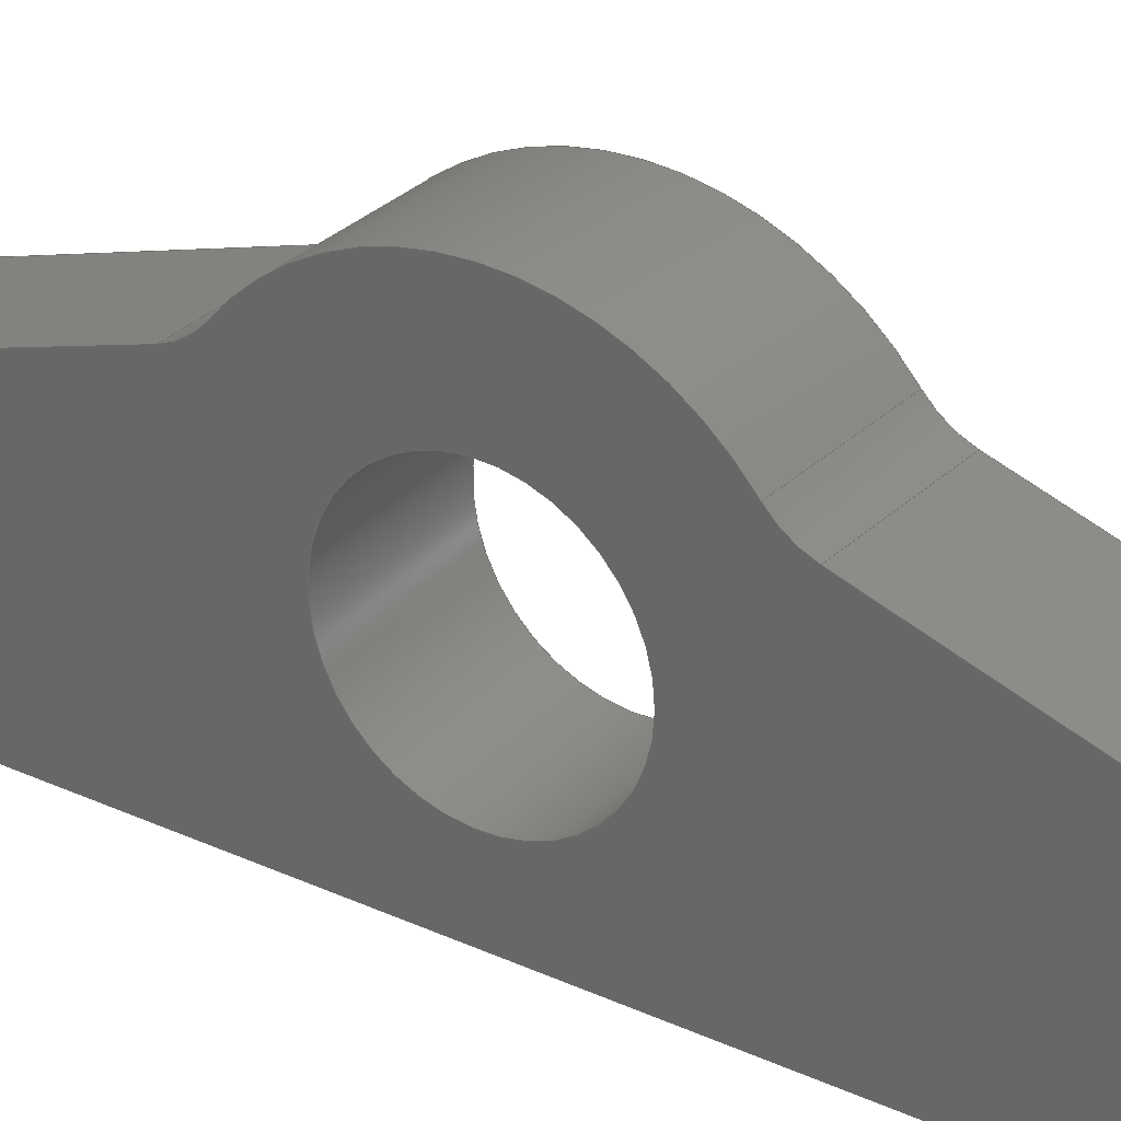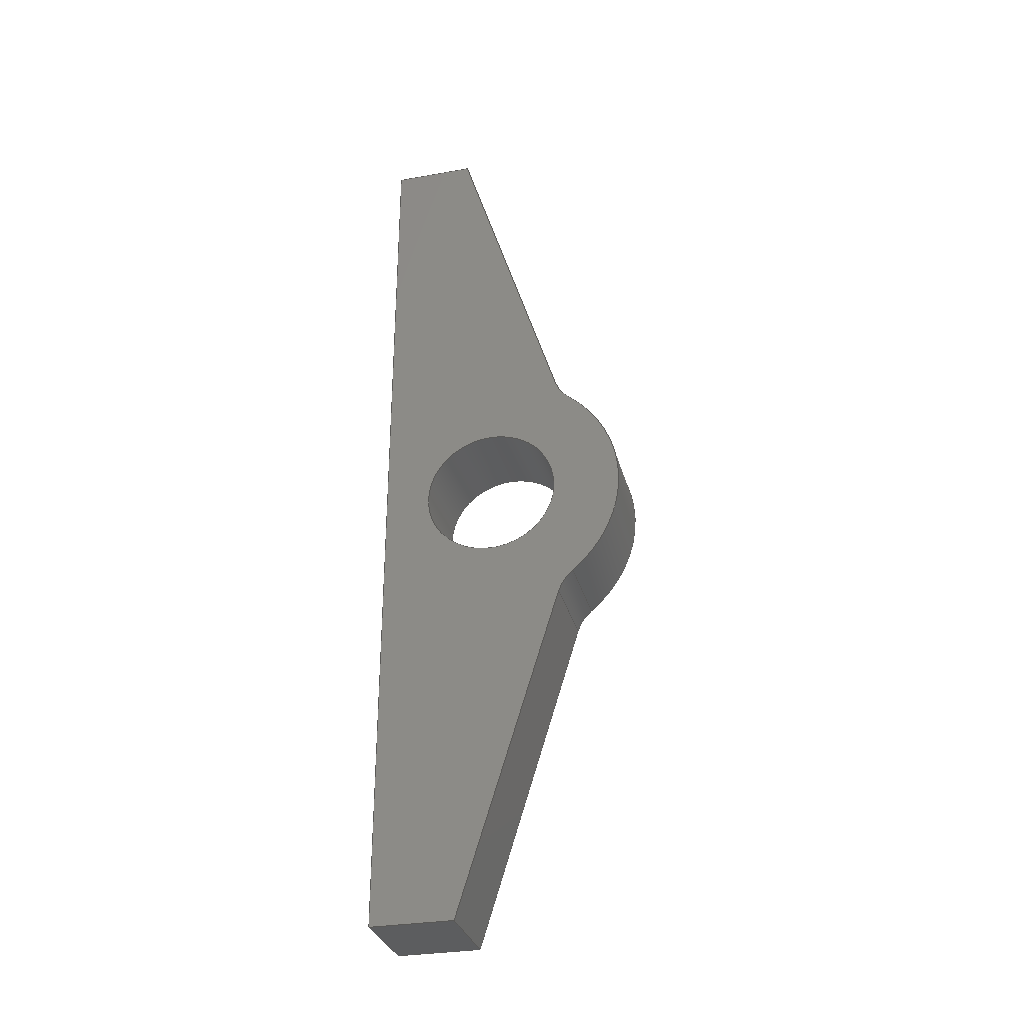
<metadata>
{"format":"step","ext":"step","renderer":"f3d","projection":"perspective","resolution":1024,"background":"white","views":[{"elev":28.9,"azim":-54.8,"up":"+Y"},{"elev":-31.2,"azim":104.2,"up":"+Z"}]}
</metadata>
<code>
ISO-10303-21;
DATA;
#1=MECHANICAL_DESIGN_GEOMETRIC_PRESENTATION_REPRESENTATION('',(#4),#384);
#2=SHAPE_REPRESENTATION_RELATIONSHIP('SRR','None',#391,#3);
#3=ADVANCED_BREP_SHAPE_REPRESENTATION('',(#5),#383);
#4=STYLED_ITEM('',(#400),#5);
#5=MANIFOLD_SOLID_BREP('Body4',#220);
#6=CYLINDRICAL_SURFACE('',#239,1.5);
#7=CYLINDRICAL_SURFACE('',#241,1);
#8=CYLINDRICAL_SURFACE('',#243,3);
#9=CYLINDRICAL_SURFACE('',#245,1);
#10=FACE_BOUND('',#25,.T.);
#11=FACE_BOUND('',#37,.T.);
#12=FACE_OUTER_BOUND('',#24,.T.);
#13=FACE_OUTER_BOUND('',#26,.T.);
#14=FACE_OUTER_BOUND('',#27,.T.);
#15=FACE_OUTER_BOUND('',#28,.T.);
#16=FACE_OUTER_BOUND('',#29,.T.);
#17=FACE_OUTER_BOUND('',#30,.T.);
#18=FACE_OUTER_BOUND('',#31,.T.);
#19=FACE_OUTER_BOUND('',#32,.T.);
#20=FACE_OUTER_BOUND('',#33,.T.);
#21=FACE_OUTER_BOUND('',#34,.T.);
#22=FACE_OUTER_BOUND('',#35,.T.);
#23=FACE_OUTER_BOUND('',#36,.T.);
#24=EDGE_LOOP('',(#140,#141,#142,#143,#144,#145,#146,#147,#148));
#25=EDGE_LOOP('',(#149));
#26=EDGE_LOOP('',(#150,#151,#152,#153));
#27=EDGE_LOOP('',(#154,#155,#156,#157));
#28=EDGE_LOOP('',(#158,#159,#160,#161));
#29=EDGE_LOOP('',(#162,#163,#164,#165));
#30=EDGE_LOOP('',(#166,#167,#168,#169));
#31=EDGE_LOOP('',(#170,#171,#172,#173));
#32=EDGE_LOOP('',(#174,#175,#176,#177));
#33=EDGE_LOOP('',(#178,#179,#180,#181));
#34=EDGE_LOOP('',(#182,#183,#184,#185));
#35=EDGE_LOOP('',(#186,#187,#188,#189));
#36=EDGE_LOOP('',(#190,#191,#192,#193,#194,#195,#196,#197,#198));
#37=EDGE_LOOP('',(#199));
#38=CIRCLE('',#235,1);
#39=CIRCLE('',#236,3);
#40=CIRCLE('',#237,1);
#41=CIRCLE('',#238,1.5);
#42=CIRCLE('',#240,1.5);
#43=CIRCLE('',#242,1);
#44=CIRCLE('',#244,3);
#45=CIRCLE('',#246,1);
#46=LINE('',#322,#68);
#47=LINE('',#330,#69);
#48=LINE('',#332,#70);
#49=LINE('',#334,#71);
#50=LINE('',#336,#72);
#51=LINE('',#337,#73);
#52=LINE('',#343,#74);
#53=LINE('',#346,#75);
#54=LINE('',#349,#76);
#55=LINE('',#353,#77);
#56=LINE('',#357,#78);
#57=LINE('',#360,#79);
#58=LINE('',#361,#80);
#59=LINE('',#364,#81);
#60=LINE('',#365,#82);
#61=LINE('',#368,#83);
#62=LINE('',#369,#84);
#63=LINE('',#372,#85);
#64=LINE('',#373,#86);
#65=LINE('',#376,#87);
#66=LINE('',#377,#88);
#67=LINE('',#379,#89);
#68=VECTOR('',#258,1);
#69=VECTOR('',#265,1);
#70=VECTOR('',#266,1);
#71=VECTOR('',#267,1);
#72=VECTOR('',#268,1);
#73=VECTOR('',#269,1);
#74=VECTOR('',#276,1.5);
#75=VECTOR('',#279,1);
#76=VECTOR('',#282,1);
#77=VECTOR('',#287,1);
#78=VECTOR('',#292,1);
#79=VECTOR('',#295,1);
#80=VECTOR('',#296,1);
#81=VECTOR('',#299,1);
#82=VECTOR('',#300,1);
#83=VECTOR('',#303,1);
#84=VECTOR('',#304,1);
#85=VECTOR('',#307,1);
#86=VECTOR('',#308,1);
#87=VECTOR('',#311,1);
#88=VECTOR('',#312,1);
#89=VECTOR('',#315,1);
#90=VERTEX_POINT('',#320);
#91=VERTEX_POINT('',#321);
#92=VERTEX_POINT('',#323);
#93=VERTEX_POINT('',#325);
#94=VERTEX_POINT('',#327);
#95=VERTEX_POINT('',#329);
#96=VERTEX_POINT('',#331);
#97=VERTEX_POINT('',#333);
#98=VERTEX_POINT('',#335);
#99=VERTEX_POINT('',#338);
#100=VERTEX_POINT('',#341);
#101=VERTEX_POINT('',#345);
#102=VERTEX_POINT('',#347);
#103=VERTEX_POINT('',#351);
#104=VERTEX_POINT('',#355);
#105=VERTEX_POINT('',#359);
#106=VERTEX_POINT('',#363);
#107=VERTEX_POINT('',#367);
#108=VERTEX_POINT('',#371);
#109=VERTEX_POINT('',#375);
#110=EDGE_CURVE('',#90,#91,#46,.T.);
#111=EDGE_CURVE('',#91,#92,#38,.T.);
#112=EDGE_CURVE('',#92,#93,#39,.T.);
#113=EDGE_CURVE('',#93,#94,#40,.T.);
#114=EDGE_CURVE('',#94,#95,#47,.T.);
#115=EDGE_CURVE('',#95,#96,#48,.T.);
#116=EDGE_CURVE('',#96,#97,#49,.T.);
#117=EDGE_CURVE('',#97,#98,#50,.T.);
#118=EDGE_CURVE('',#98,#90,#51,.T.);
#119=EDGE_CURVE('',#99,#99,#41,.T.);
#120=EDGE_CURVE('',#100,#100,#42,.T.);
#121=EDGE_CURVE('',#100,#99,#52,.T.);
#122=EDGE_CURVE('',#101,#91,#53,.T.);
#123=EDGE_CURVE('',#102,#101,#43,.T.);
#124=EDGE_CURVE('',#92,#102,#54,.T.);
#125=EDGE_CURVE('',#103,#102,#44,.T.);
#126=EDGE_CURVE('',#93,#103,#55,.T.);
#127=EDGE_CURVE('',#104,#103,#45,.T.);
#128=EDGE_CURVE('',#94,#104,#56,.T.);
#129=EDGE_CURVE('',#105,#104,#57,.T.);
#130=EDGE_CURVE('',#95,#105,#58,.T.);
#131=EDGE_CURVE('',#106,#105,#59,.T.);
#132=EDGE_CURVE('',#96,#106,#60,.T.);
#133=EDGE_CURVE('',#107,#106,#61,.T.);
#134=EDGE_CURVE('',#97,#107,#62,.T.);
#135=EDGE_CURVE('',#108,#107,#63,.T.);
#136=EDGE_CURVE('',#98,#108,#64,.T.);
#137=EDGE_CURVE('',#109,#108,#65,.T.);
#138=EDGE_CURVE('',#90,#109,#66,.T.);
#139=EDGE_CURVE('',#101,#109,#67,.T.);
#140=ORIENTED_EDGE('',*,*,#110,.T.);
#141=ORIENTED_EDGE('',*,*,#111,.T.);
#142=ORIENTED_EDGE('',*,*,#112,.T.);
#143=ORIENTED_EDGE('',*,*,#113,.T.);
#144=ORIENTED_EDGE('',*,*,#114,.T.);
#145=ORIENTED_EDGE('',*,*,#115,.T.);
#146=ORIENTED_EDGE('',*,*,#116,.T.);
#147=ORIENTED_EDGE('',*,*,#117,.T.);
#148=ORIENTED_EDGE('',*,*,#118,.T.);
#149=ORIENTED_EDGE('',*,*,#119,.T.);
#150=ORIENTED_EDGE('',*,*,#120,.F.);
#151=ORIENTED_EDGE('',*,*,#121,.T.);
#152=ORIENTED_EDGE('',*,*,#119,.F.);
#153=ORIENTED_EDGE('',*,*,#121,.F.);
#154=ORIENTED_EDGE('',*,*,#122,.F.);
#155=ORIENTED_EDGE('',*,*,#123,.F.);
#156=ORIENTED_EDGE('',*,*,#124,.F.);
#157=ORIENTED_EDGE('',*,*,#111,.F.);
#158=ORIENTED_EDGE('',*,*,#124,.T.);
#159=ORIENTED_EDGE('',*,*,#125,.F.);
#160=ORIENTED_EDGE('',*,*,#126,.F.);
#161=ORIENTED_EDGE('',*,*,#112,.F.);
#162=ORIENTED_EDGE('',*,*,#126,.T.);
#163=ORIENTED_EDGE('',*,*,#127,.F.);
#164=ORIENTED_EDGE('',*,*,#128,.F.);
#165=ORIENTED_EDGE('',*,*,#113,.F.);
#166=ORIENTED_EDGE('',*,*,#128,.T.);
#167=ORIENTED_EDGE('',*,*,#129,.F.);
#168=ORIENTED_EDGE('',*,*,#130,.F.);
#169=ORIENTED_EDGE('',*,*,#114,.F.);
#170=ORIENTED_EDGE('',*,*,#130,.T.);
#171=ORIENTED_EDGE('',*,*,#131,.F.);
#172=ORIENTED_EDGE('',*,*,#132,.F.);
#173=ORIENTED_EDGE('',*,*,#115,.F.);
#174=ORIENTED_EDGE('',*,*,#132,.T.);
#175=ORIENTED_EDGE('',*,*,#133,.F.);
#176=ORIENTED_EDGE('',*,*,#134,.F.);
#177=ORIENTED_EDGE('',*,*,#116,.F.);
#178=ORIENTED_EDGE('',*,*,#134,.T.);
#179=ORIENTED_EDGE('',*,*,#135,.F.);
#180=ORIENTED_EDGE('',*,*,#136,.F.);
#181=ORIENTED_EDGE('',*,*,#117,.F.);
#182=ORIENTED_EDGE('',*,*,#136,.T.);
#183=ORIENTED_EDGE('',*,*,#137,.F.);
#184=ORIENTED_EDGE('',*,*,#138,.F.);
#185=ORIENTED_EDGE('',*,*,#118,.F.);
#186=ORIENTED_EDGE('',*,*,#138,.T.);
#187=ORIENTED_EDGE('',*,*,#139,.F.);
#188=ORIENTED_EDGE('',*,*,#122,.T.);
#189=ORIENTED_EDGE('',*,*,#110,.F.);
#190=ORIENTED_EDGE('',*,*,#139,.T.);
#191=ORIENTED_EDGE('',*,*,#137,.T.);
#192=ORIENTED_EDGE('',*,*,#135,.T.);
#193=ORIENTED_EDGE('',*,*,#133,.T.);
#194=ORIENTED_EDGE('',*,*,#131,.T.);
#195=ORIENTED_EDGE('',*,*,#129,.T.);
#196=ORIENTED_EDGE('',*,*,#127,.T.);
#197=ORIENTED_EDGE('',*,*,#125,.T.);
#198=ORIENTED_EDGE('',*,*,#123,.T.);
#199=ORIENTED_EDGE('',*,*,#120,.T.);
#200=PLANE('',#234);
#201=PLANE('',#247);
#202=PLANE('',#248);
#203=PLANE('',#249);
#204=PLANE('',#250);
#205=PLANE('',#251);
#206=PLANE('',#252);
#207=PLANE('',#253);
#208=ADVANCED_FACE('',(#12,#10),#200,.F.);
#209=ADVANCED_FACE('',(#13),#6,.F.);
#210=ADVANCED_FACE('',(#14),#7,.F.);
#211=ADVANCED_FACE('',(#15),#8,.T.);
#212=ADVANCED_FACE('',(#16),#9,.F.);
#213=ADVANCED_FACE('',(#17),#201,.T.);
#214=ADVANCED_FACE('',(#18),#202,.T.);
#215=ADVANCED_FACE('',(#19),#203,.T.);
#216=ADVANCED_FACE('',(#20),#204,.T.);
#217=ADVANCED_FACE('',(#21),#205,.T.);
#218=ADVANCED_FACE('',(#22),#206,.T.);
#219=ADVANCED_FACE('',(#23,#11),#207,.T.);
#220=CLOSED_SHELL('',(#208,#209,#210,#211,#212,#213,#214,#215,#216,#217,
#218,#219));
#221=DERIVED_UNIT_ELEMENT(#223,1);
#222=DERIVED_UNIT_ELEMENT(#386,3);
#223=(
MASS_UNIT()
NAMED_UNIT(*)
SI_UNIT(.KILO.,.GRAM.)
);
#224=DERIVED_UNIT((#221,#222));
#225=MEASURE_REPRESENTATION_ITEM('density measure',
POSITIVE_RATIO_MEASURE(7850),#224);
#226=PROPERTY_DEFINITION_REPRESENTATION(#231,#228);
#227=PROPERTY_DEFINITION_REPRESENTATION(#232,#229);
#228=REPRESENTATION('material name',(#230),#383);
#229=REPRESENTATION('density',(#225),#383);
#230=DESCRIPTIVE_REPRESENTATION_ITEM('Steel','Steel');
#231=PROPERTY_DEFINITION('material property','material name',#393);
#232=PROPERTY_DEFINITION('material property','density of part',#393);
#233=AXIS2_PLACEMENT_3D('placement',#318,#254,#255);
#234=AXIS2_PLACEMENT_3D('',#319,#256,#257);
#235=AXIS2_PLACEMENT_3D('',#324,#259,#260);
#236=AXIS2_PLACEMENT_3D('',#326,#261,#262);
#237=AXIS2_PLACEMENT_3D('',#328,#263,#264);
#238=AXIS2_PLACEMENT_3D('',#339,#270,#271);
#239=AXIS2_PLACEMENT_3D('',#340,#272,#273);
#240=AXIS2_PLACEMENT_3D('',#342,#274,#275);
#241=AXIS2_PLACEMENT_3D('',#344,#277,#278);
#242=AXIS2_PLACEMENT_3D('',#348,#280,#281);
#243=AXIS2_PLACEMENT_3D('',#350,#283,#284);
#244=AXIS2_PLACEMENT_3D('',#352,#285,#286);
#245=AXIS2_PLACEMENT_3D('',#354,#288,#289);
#246=AXIS2_PLACEMENT_3D('',#356,#290,#291);
#247=AXIS2_PLACEMENT_3D('',#358,#293,#294);
#248=AXIS2_PLACEMENT_3D('',#362,#297,#298);
#249=AXIS2_PLACEMENT_3D('',#366,#301,#302);
#250=AXIS2_PLACEMENT_3D('',#370,#305,#306);
#251=AXIS2_PLACEMENT_3D('',#374,#309,#310);
#252=AXIS2_PLACEMENT_3D('',#378,#313,#314);
#253=AXIS2_PLACEMENT_3D('',#380,#316,#317);
#254=DIRECTION('axis',(0,0,1));
#255=DIRECTION('refdir',(1,0,0));
#256=DIRECTION('center_axis',(1,0,0));
#257=DIRECTION('ref_axis',(0,0,-1));
#258=DIRECTION('',(0,0.2978,-0.9546));
#259=DIRECTION('center_axis',(1,0,0));
#260=DIRECTION('ref_axis',(0,-0.9546,-0.2978));
#261=DIRECTION('center_axis',(-1,0,0));
#262=DIRECTION('ref_axis',(0,-0.8335,-0.5526));
#263=DIRECTION('center_axis',(1,0,0));
#264=DIRECTION('ref_axis',(0,-0.6287,0.7776));
#265=DIRECTION('',(0,-0.2978,-0.9546));
#266=DIRECTION('',(0,-1,0.0002206));
#267=DIRECTION('',(0,0.0002206,1));
#268=DIRECTION('',(0,-0.0002206,1));
#269=DIRECTION('',(0,1,0.0002206));
#270=DIRECTION('center_axis',(1,0,0));
#271=DIRECTION('ref_axis',(0,0,-1));
#272=DIRECTION('center_axis',(1,0,0));
#273=DIRECTION('ref_axis',(0,0,-1));
#274=DIRECTION('center_axis',(-1,0,0));
#275=DIRECTION('ref_axis',(0,0,-1));
#276=DIRECTION('',(-1,0,0));
#277=DIRECTION('center_axis',(1,0,0));
#278=DIRECTION('ref_axis',(0,-0.9546,-0.2978));
#279=DIRECTION('',(-1,0,0));
#280=DIRECTION('center_axis',(-1,0,0));
#281=DIRECTION('ref_axis',(0,-0.9546,-0.2978));
#282=DIRECTION('',(1,0,0));
#283=DIRECTION('center_axis',(1,0,0));
#284=DIRECTION('ref_axis',(0,1,1.48e-16));
#285=DIRECTION('center_axis',(1,0,0));
#286=DIRECTION('ref_axis',(0,-0.8335,-0.5526));
#287=DIRECTION('',(1,0,0));
#288=DIRECTION('center_axis',(1,0,0));
#289=DIRECTION('ref_axis',(0,-0.6287,0.7776));
#290=DIRECTION('center_axis',(-1,0,0));
#291=DIRECTION('ref_axis',(0,-0.6287,0.7776));
#292=DIRECTION('',(1,0,0));
#293=DIRECTION('center_axis',(0,0.9546,-0.2978));
#294=DIRECTION('ref_axis',(0,0.2978,0.9546));
#295=DIRECTION('',(0,0.2978,0.9546));
#296=DIRECTION('',(1,0,0));
#297=DIRECTION('center_axis',(0,-0.0002206,-1));
#298=DIRECTION('ref_axis',(0,1,-0.0002206));
#299=DIRECTION('',(0,1,-0.0002206));
#300=DIRECTION('',(1,0,0));
#301=DIRECTION('center_axis',(0,-1,0.0002206));
#302=DIRECTION('ref_axis',(0,-0.0002206,-1));
#303=DIRECTION('',(0,-0.0002206,-1));
#304=DIRECTION('',(1,0,0));
#305=DIRECTION('center_axis',(0,-1,-0.0002206));
#306=DIRECTION('ref_axis',(0,0.0002206,-1));
#307=DIRECTION('',(0,0.0002206,-1));
#308=DIRECTION('',(1,0,0));
#309=DIRECTION('center_axis',(0,-0.0002206,1));
#310=DIRECTION('ref_axis',(0,-1,-0.0002206));
#311=DIRECTION('',(0,-1,-0.0002206));
#312=DIRECTION('',(1,0,0));
#313=DIRECTION('center_axis',(0,0.9546,0.2978));
#314=DIRECTION('ref_axis',(0,-0.2978,0.9546));
#315=DIRECTION('',(0,-0.2978,0.9546));
#316=DIRECTION('center_axis',(1,0,0));
#317=DIRECTION('ref_axis',(0,0,-1));
#318=CARTESIAN_POINT('',(0,0,0));
#319=CARTESIAN_POINT('Origin',(-1,2.749,0));
#320=CARTESIAN_POINT('',(-1,1.8,10.06));
#321=CARTESIAN_POINT('',(-1,4.06,2.813));
#322=CARTESIAN_POINT('',(-1,4.06,2.813));
#323=CARTESIAN_POINT('',(-1,4.386,2.333));
#324=CARTESIAN_POINT('Origin',(-1,5.015,3.11));
#325=CARTESIAN_POINT('',(-1,4.386,-2.333));
#326=CARTESIAN_POINT('Origin',(-1,2.5,4.337e-19));
#327=CARTESIAN_POINT('',(-1,4.06,-2.813));
#328=CARTESIAN_POINT('Origin',(-1,5.015,-3.11));
#329=CARTESIAN_POINT('',(-1,1.8,-10.06));
#330=CARTESIAN_POINT('',(-1,4.06,-2.813));
#331=CARTESIAN_POINT('',(-1,-0.002218,-10.06));
#332=CARTESIAN_POINT('',(-1,1.8,-10.06));
#333=CARTESIAN_POINT('',(-1,0,0));
#334=CARTESIAN_POINT('',(-1,-0.002218,-10.06));
#335=CARTESIAN_POINT('',(-1,-0.002218,10.06));
#336=CARTESIAN_POINT('',(-1,-0.002218,10.06));
#337=CARTESIAN_POINT('',(-1,1.8,10.06));
#338=CARTESIAN_POINT('',(-1,2.5,1.5));
#339=CARTESIAN_POINT('Origin',(-1,2.5,0));
#340=CARTESIAN_POINT('Origin',(0,2.5,0));
#341=CARTESIAN_POINT('',(1,2.5,1.5));
#342=CARTESIAN_POINT('Origin',(1,2.5,0));
#343=CARTESIAN_POINT('',(0,2.5,1.5));
#344=CARTESIAN_POINT('Origin',(0,5.015,3.11));
#345=CARTESIAN_POINT('',(1,4.06,2.813));
#346=CARTESIAN_POINT('',(0,4.06,2.813));
#347=CARTESIAN_POINT('',(1,4.386,2.333));
#348=CARTESIAN_POINT('Origin',(1,5.015,3.11));
#349=CARTESIAN_POINT('',(0,4.386,2.333));
#350=CARTESIAN_POINT('Origin',(0,2.5,4.337e-19));
#351=CARTESIAN_POINT('',(1,4.386,-2.333));
#352=CARTESIAN_POINT('Origin',(1,2.5,4.337e-19));
#353=CARTESIAN_POINT('',(0,4.386,-2.333));
#354=CARTESIAN_POINT('Origin',(0,5.015,-3.11));
#355=CARTESIAN_POINT('',(1,4.06,-2.813));
#356=CARTESIAN_POINT('Origin',(1,5.015,-3.11));
#357=CARTESIAN_POINT('',(0,4.06,-2.813));
#358=CARTESIAN_POINT('Origin',(0,1.8,-10.06));
#359=CARTESIAN_POINT('',(1,1.8,-10.06));
#360=CARTESIAN_POINT('',(1,4.06,-2.813));
#361=CARTESIAN_POINT('',(0,1.8,-10.06));
#362=CARTESIAN_POINT('Origin',(0,-0.002218,-10.06));
#363=CARTESIAN_POINT('',(1,-0.002218,-10.06));
#364=CARTESIAN_POINT('',(1,1.8,-10.06));
#365=CARTESIAN_POINT('',(0,-0.002218,-10.06));
#366=CARTESIAN_POINT('Origin',(0,-4.337e-19,-1.776e-15));
#367=CARTESIAN_POINT('',(1,0,0));
#368=CARTESIAN_POINT('',(1,-0.002218,-10.06));
#369=CARTESIAN_POINT('',(0,0,0));
#370=CARTESIAN_POINT('Origin',(0,-0.002218,10.06));
#371=CARTESIAN_POINT('',(1,-0.002218,10.06));
#372=CARTESIAN_POINT('',(1,-0.002218,10.06));
#373=CARTESIAN_POINT('',(0,-0.002218,10.06));
#374=CARTESIAN_POINT('Origin',(0,1.8,10.06));
#375=CARTESIAN_POINT('',(1,1.8,10.06));
#376=CARTESIAN_POINT('',(1,1.8,10.06));
#377=CARTESIAN_POINT('',(0,1.8,10.06));
#378=CARTESIAN_POINT('Origin',(0,4.06,2.813));
#379=CARTESIAN_POINT('',(1,4.06,2.813));
#380=CARTESIAN_POINT('Origin',(1,2.749,0));
#381=UNCERTAINTY_MEASURE_WITH_UNIT(LENGTH_MEASURE(0.001),#385,
'DISTANCE_ACCURACY_VALUE',
'Maximum model space distance between geometric entities at asserted c
onnectivities');
#382=UNCERTAINTY_MEASURE_WITH_UNIT(LENGTH_MEASURE(0.001),#385,
'DISTANCE_ACCURACY_VALUE',
'Maximum model space distance between geometric entities at asserted c
onnectivities');
#383=(
GEOMETRIC_REPRESENTATION_CONTEXT(3)
GLOBAL_UNCERTAINTY_ASSIGNED_CONTEXT((#381))
GLOBAL_UNIT_ASSIGNED_CONTEXT((#385,#387,#388))
REPRESENTATION_CONTEXT('','3D')
);
#384=(
GEOMETRIC_REPRESENTATION_CONTEXT(3)
GLOBAL_UNCERTAINTY_ASSIGNED_CONTEXT((#382))
GLOBAL_UNIT_ASSIGNED_CONTEXT((#385,#387,#388))
REPRESENTATION_CONTEXT('','3D')
);
#385=(
LENGTH_UNIT()
NAMED_UNIT(*)
SI_UNIT(.CENTI.,.METRE.)
);
#386=(
LENGTH_UNIT()
NAMED_UNIT(*)
SI_UNIT($,.METRE.)
);
#387=(
NAMED_UNIT(*)
PLANE_ANGLE_UNIT()
SI_UNIT($,.RADIAN.)
);
#388=(
NAMED_UNIT(*)
SI_UNIT($,.STERADIAN.)
SOLID_ANGLE_UNIT()
);
#389=SHAPE_DEFINITION_REPRESENTATION(#390,#391);
#390=PRODUCT_DEFINITION_SHAPE('',$,#393);
#391=SHAPE_REPRESENTATION('',(#233),#383);
#392=PRODUCT_DEFINITION_CONTEXT('part definition',#397,'design');
#393=PRODUCT_DEFINITION('ClampGear','ClampGear',#394,#392);
#394=PRODUCT_DEFINITION_FORMATION('',$,#399);
#395=PRODUCT_RELATED_PRODUCT_CATEGORY('ClampGear','ClampGear',(#399));
#396=APPLICATION_PROTOCOL_DEFINITION('international standard',
'automotive_design',2009,#397);
#397=APPLICATION_CONTEXT(
'Core Data for Automotive Mechanical Design Process');
#398=PRODUCT_CONTEXT('part definition',#397,'mechanical');
#399=PRODUCT('ClampGear','ClampGear',$,(#398));
#400=PRESENTATION_STYLE_ASSIGNMENT((#401));
#401=SURFACE_STYLE_USAGE(.BOTH.,#402);
#402=SURFACE_SIDE_STYLE('',(#403));
#403=SURFACE_STYLE_FILL_AREA(#404);
#404=FILL_AREA_STYLE('Steel - Satin',(#405));
#405=FILL_AREA_STYLE_COLOUR('Steel - Satin',#406);
#406=COLOUR_RGB('Steel - Satin',0.6275,0.6275,0.6275);
ENDSEC;
END-ISO-10303-21;

</code>
